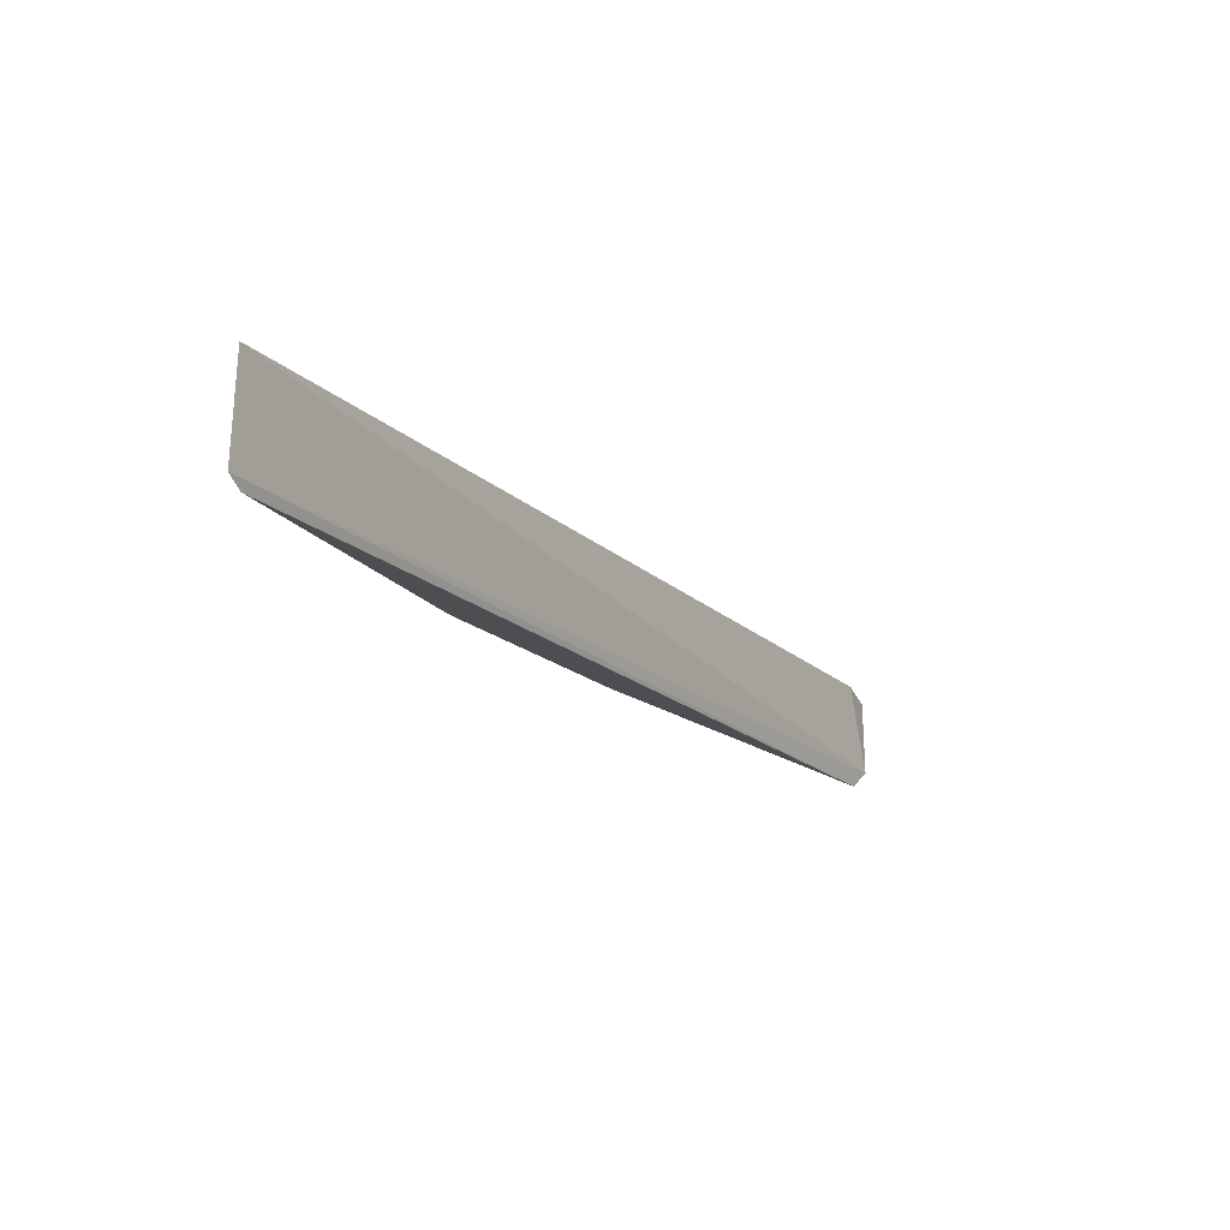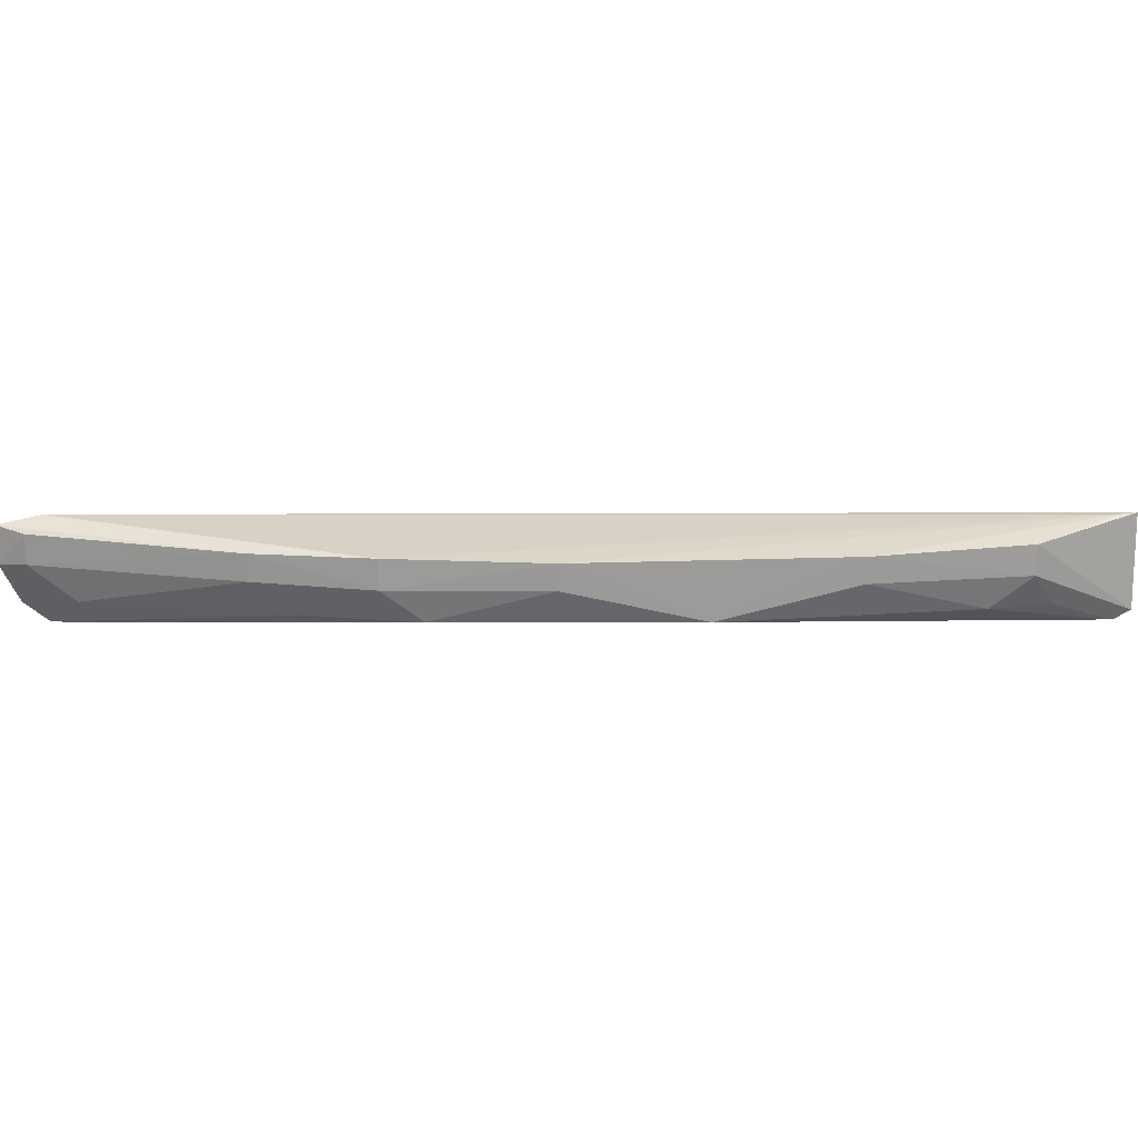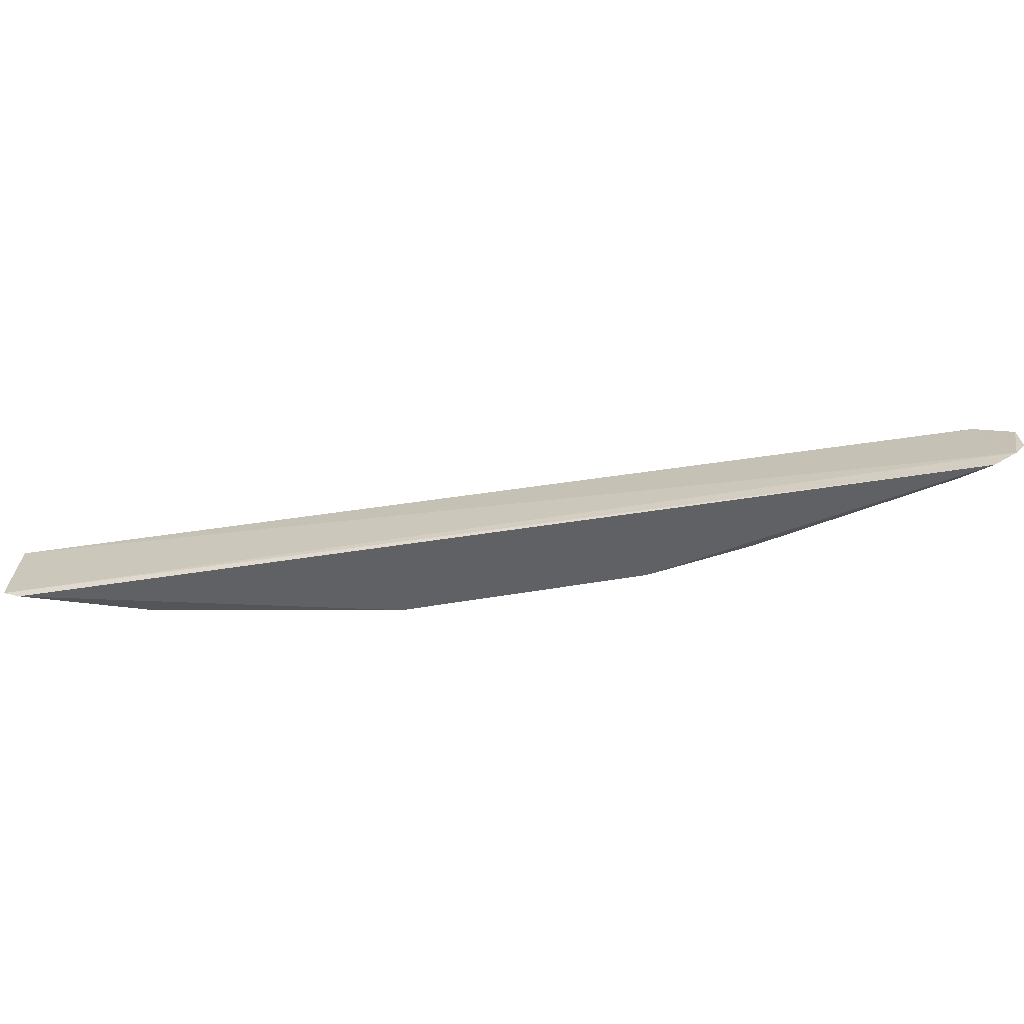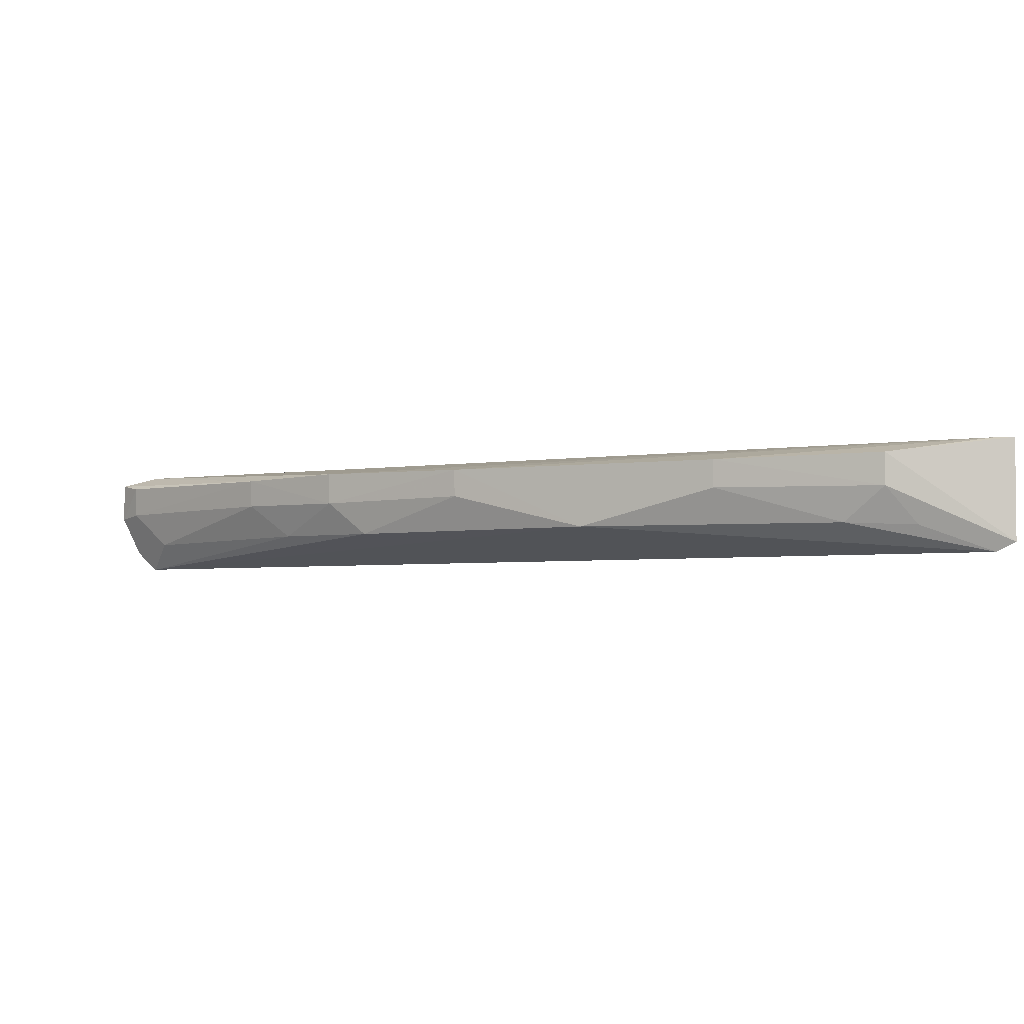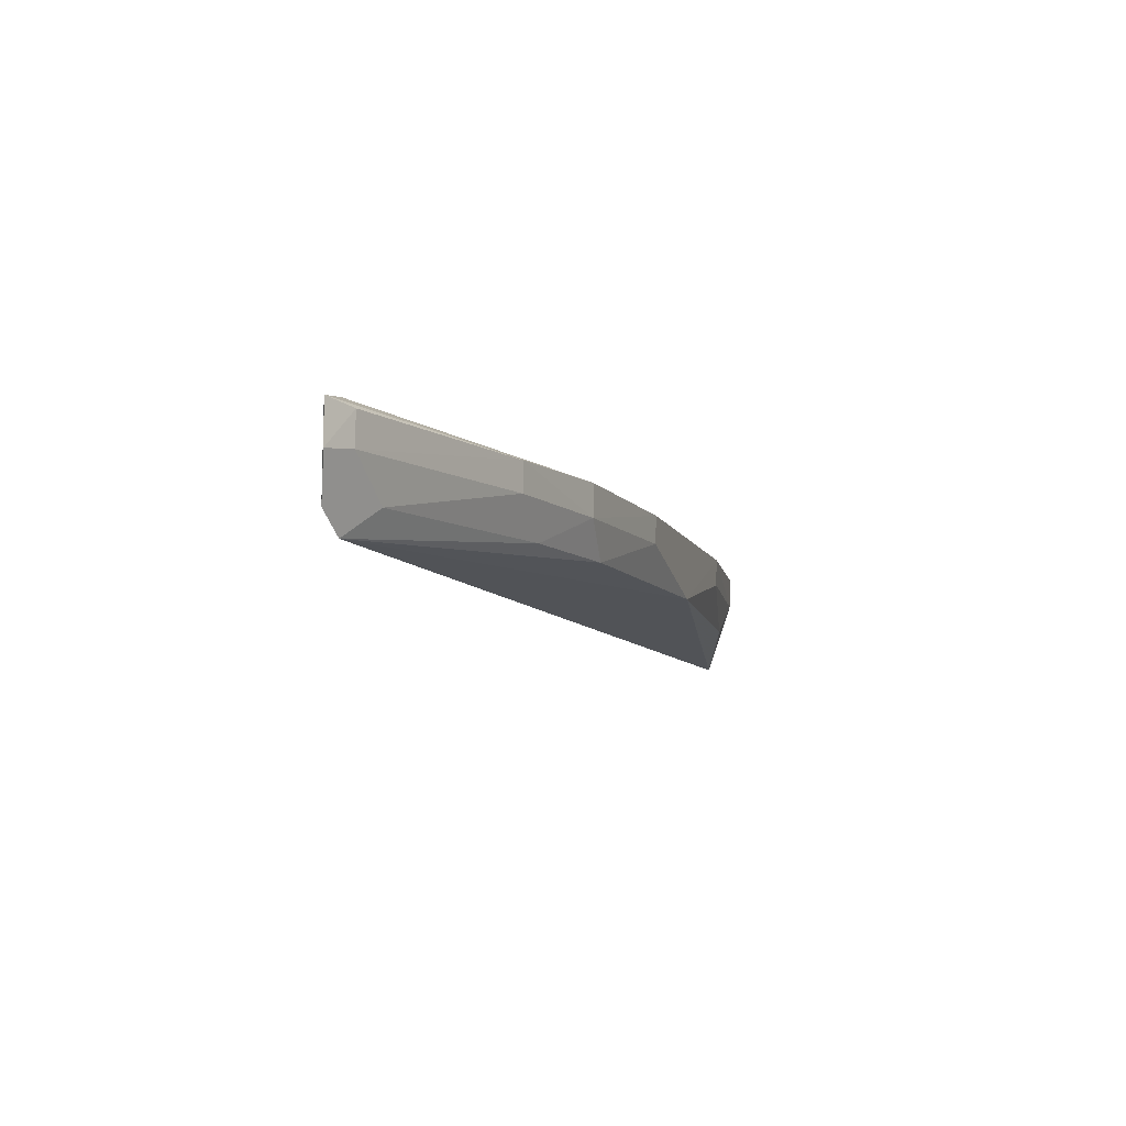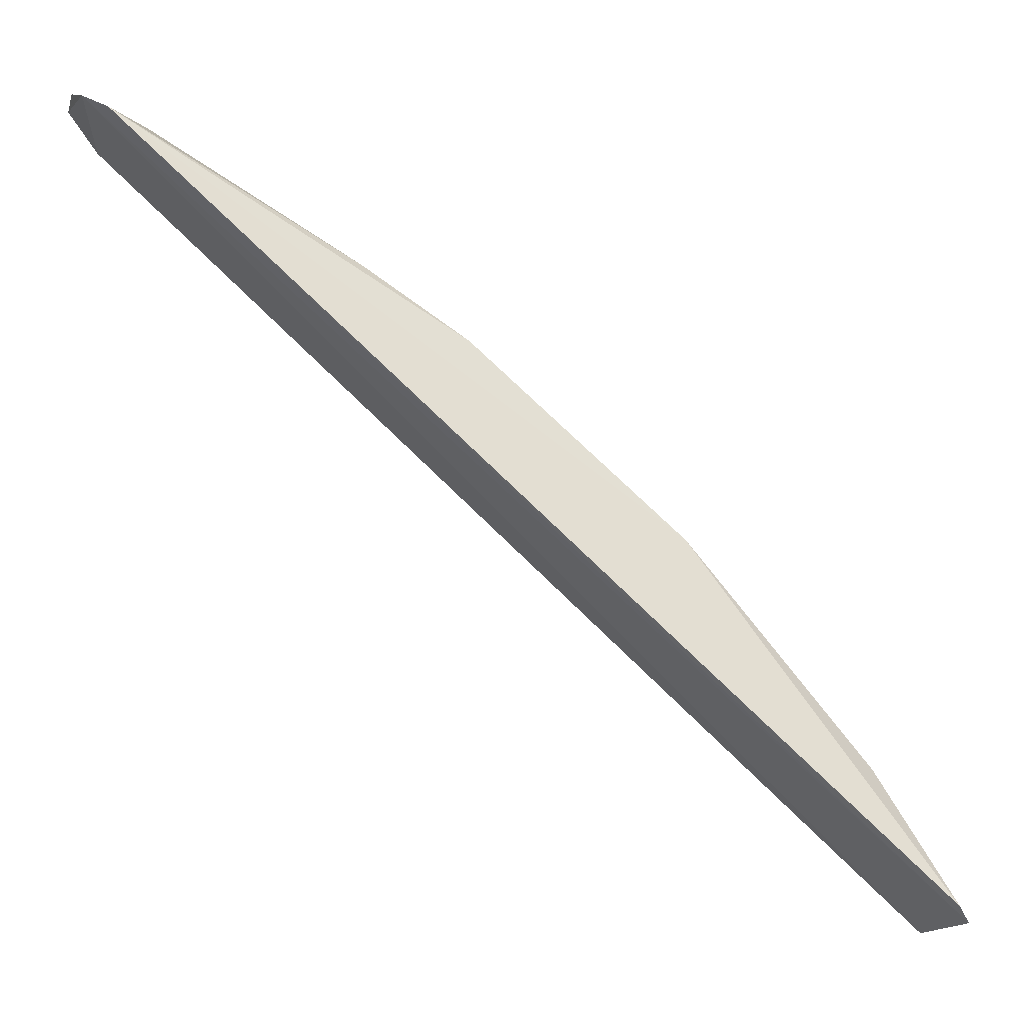
<metadata>
{"format":"obj","ext":"obj","renderer":"f3d","projection":"perspective","resolution":1024,"background":"white","views":[{"elev":-17.3,"azim":-18.9,"up":"+Z"},{"elev":19.1,"azim":-138.9,"up":"+Z"},{"elev":-67.9,"azim":49.5,"up":"+Z"},{"elev":-3.2,"azim":-107.4,"up":"+Z"},{"elev":-8.8,"azim":150.6,"up":"+Z"},{"elev":-14.3,"azim":165.6,"up":"+Y"}]}
</metadata>
<code>
v -0.03237 0.07655 -0.0003888
v -0.03237 0.07656 -0.00226
v -0.05399 0.06339 -0.0007191
v -0.06974 0.04347 -0.004979
v -0.03269 0.07572 -0.004158
v -0.07016 0.04274 -0
v -0.04305 0.07126 -0.0007006
v -0.04921 0.06666 -0.003637
v -0.03371 0.07496 -0
v -0.06819 0.04798 -0.000615
v -0.07031 0.04283 -0.004554
v -0.03378 0.07608 -0.0006214
v -0.04303 0.07123 -0.002005
v -0.03371 0.07495 -0.00508
v -0.05863 0.05863 -0.003585
v -0.04798 0.06819 -0.0006128
v -0.06339 0.05399 -0.0007221
v -0.06817 0.04797 -0.002074
v -0.03377 0.07606 -0.002069
v -0.04463 0.06959 -0.003607
v -0.05396 0.06335 -0.001986
v -0.06972 0.04346 -0
v -0.04797 0.06817 -0.002074
v -0.06666 0.04921 -0.003637
v -0.06335 0.05396 -0.001986
v -0.03549 0.0747 -0.003777
v -0.06839 0.04649 -0.003772
f 5 2 1
f 9 1 7
f 9 6 5
f 9 5 1
f 11 5 6
f 11 6 10
f 12 7 1
f 12 1 2
f 14 11 4
f 14 5 11
f 15 14 4
f 15 8 14
f 16 9 7
f 17 3 15
f 18 11 10
f 18 4 11
f 18 10 17
f 19 12 2
f 19 2 5
f 19 13 7
f 19 7 12
f 20 14 8
f 21 15 3
f 21 8 15
f 22 16 3
f 22 6 9
f 22 9 16
f 22 3 17
f 22 17 10
f 22 10 6
f 23 16 7
f 23 7 13
f 23 8 21
f 23 21 3
f 23 3 16
f 23 20 8
f 23 13 20
f 24 15 4
f 25 18 17
f 25 17 15
f 25 24 18
f 25 15 24
f 26 13 19
f 26 20 13
f 26 14 20
f 26 19 5
f 26 5 14
f 27 24 4
f 27 4 18
f 27 18 24

</code>
